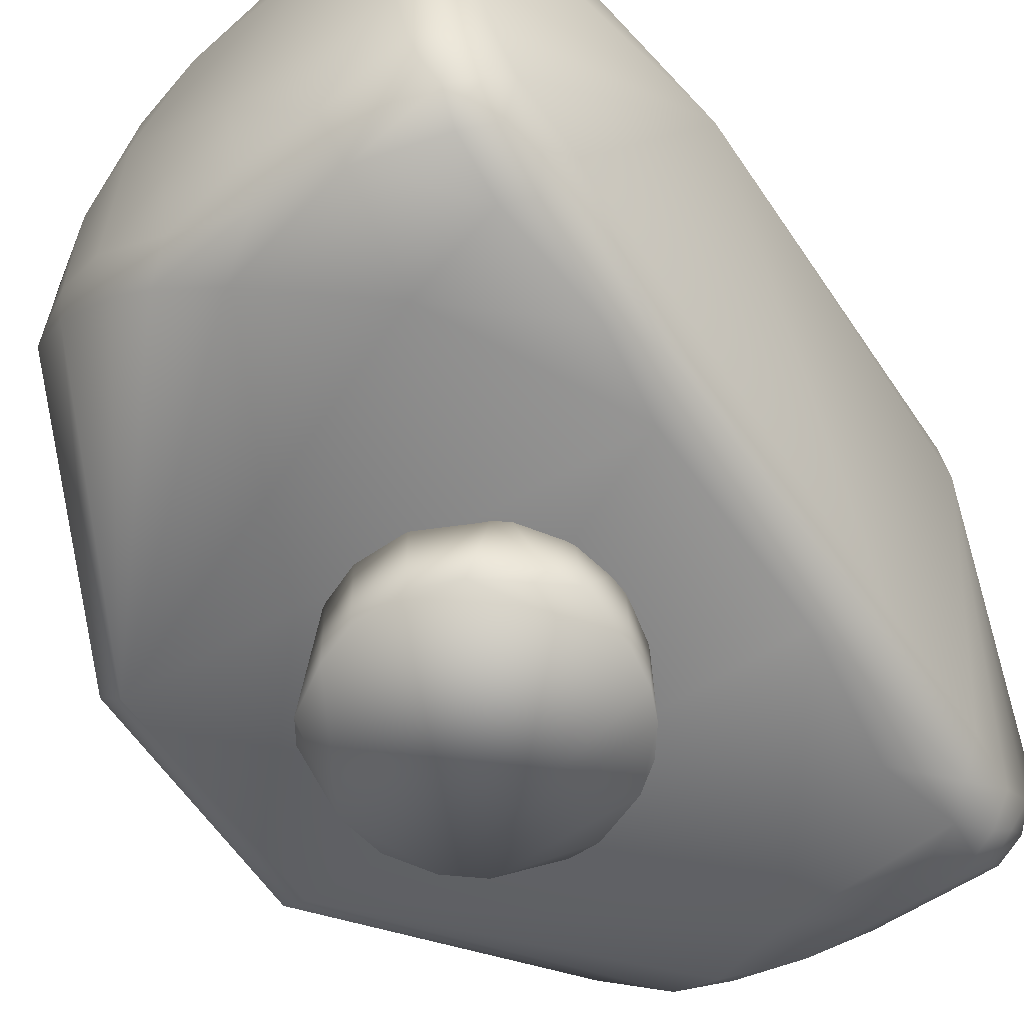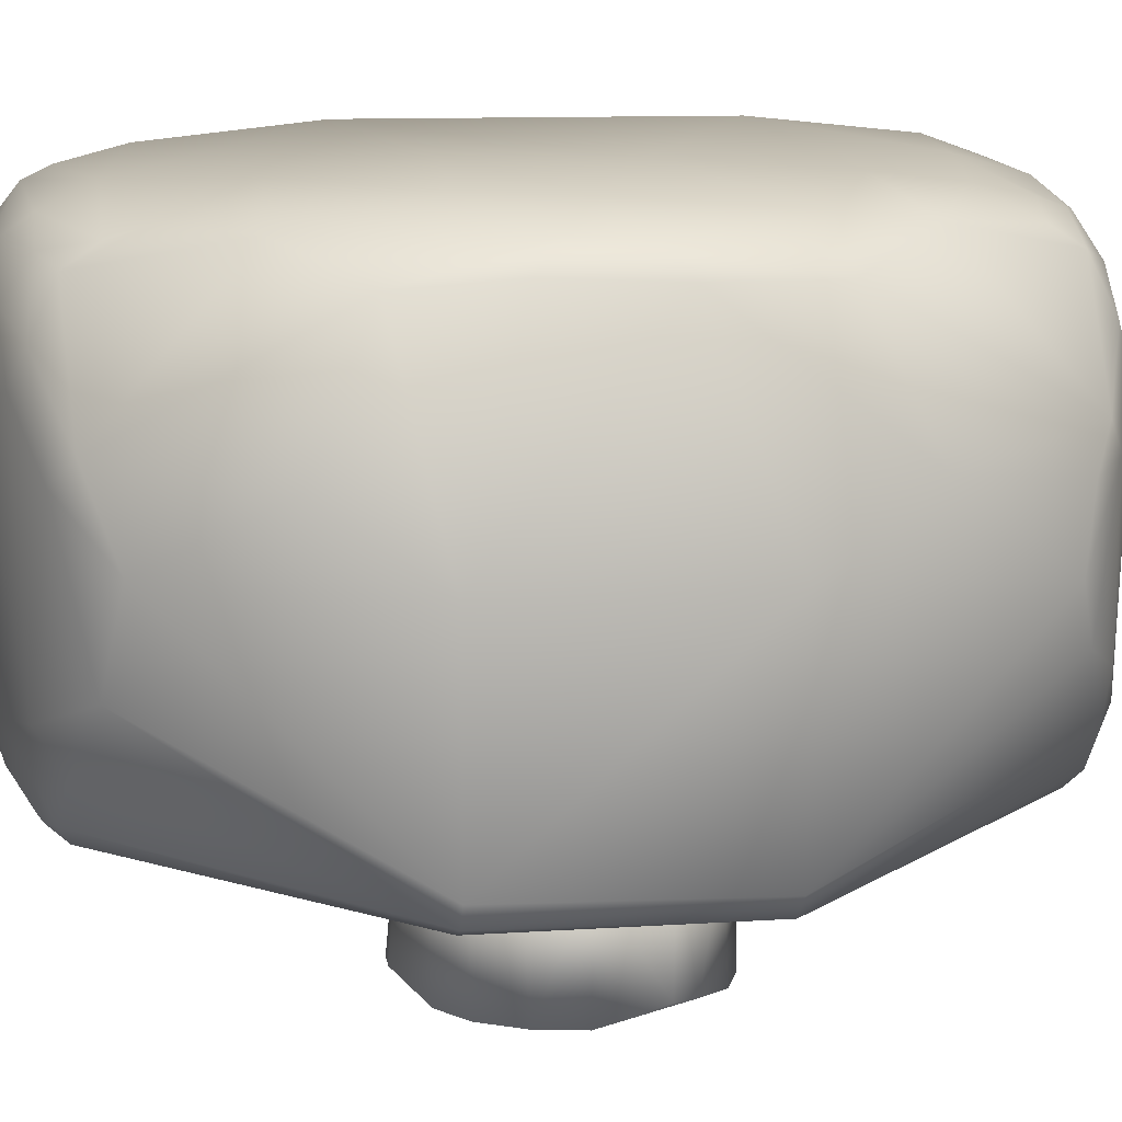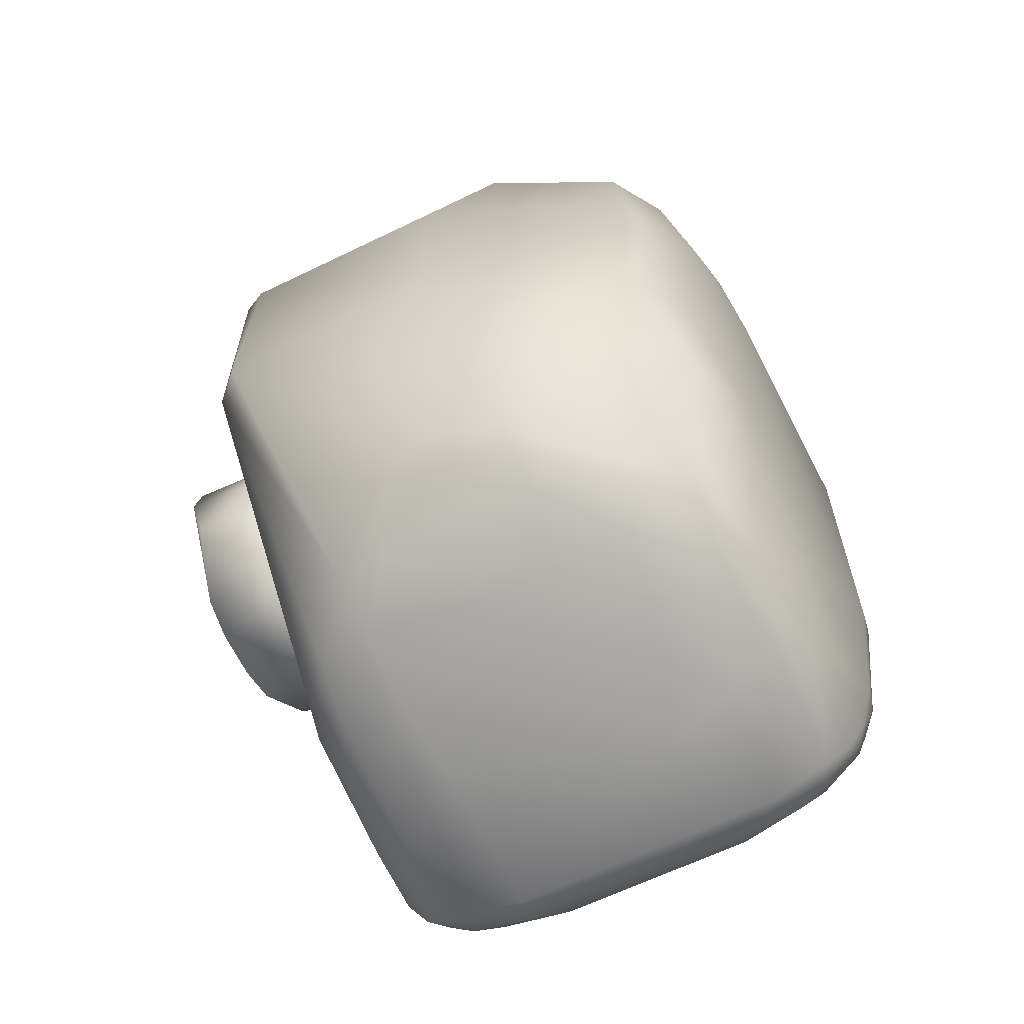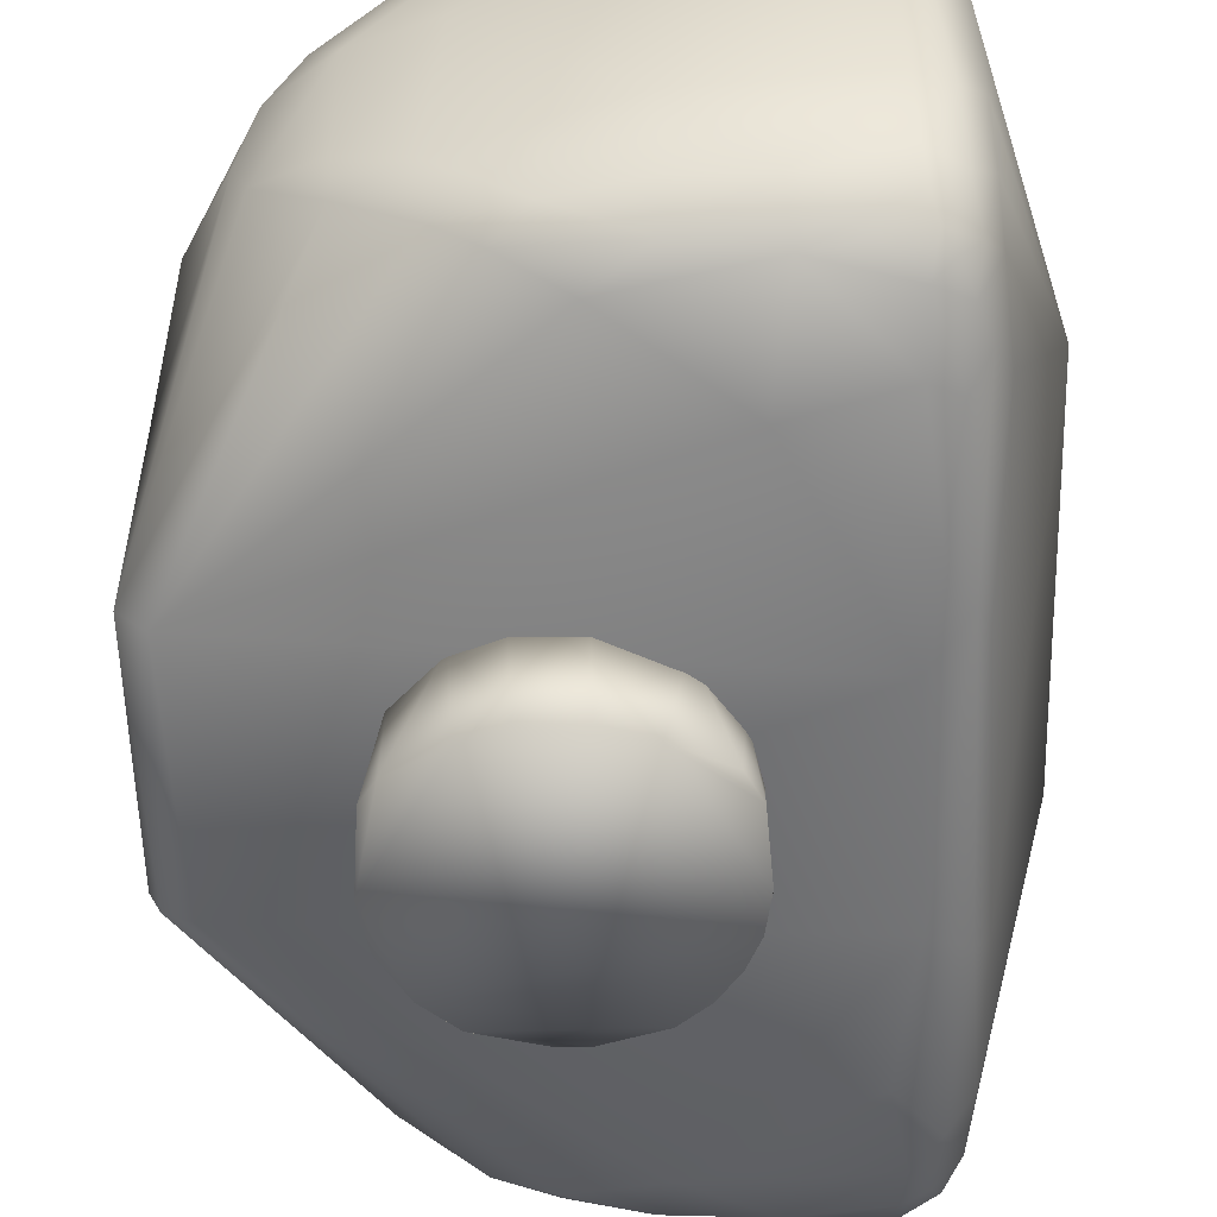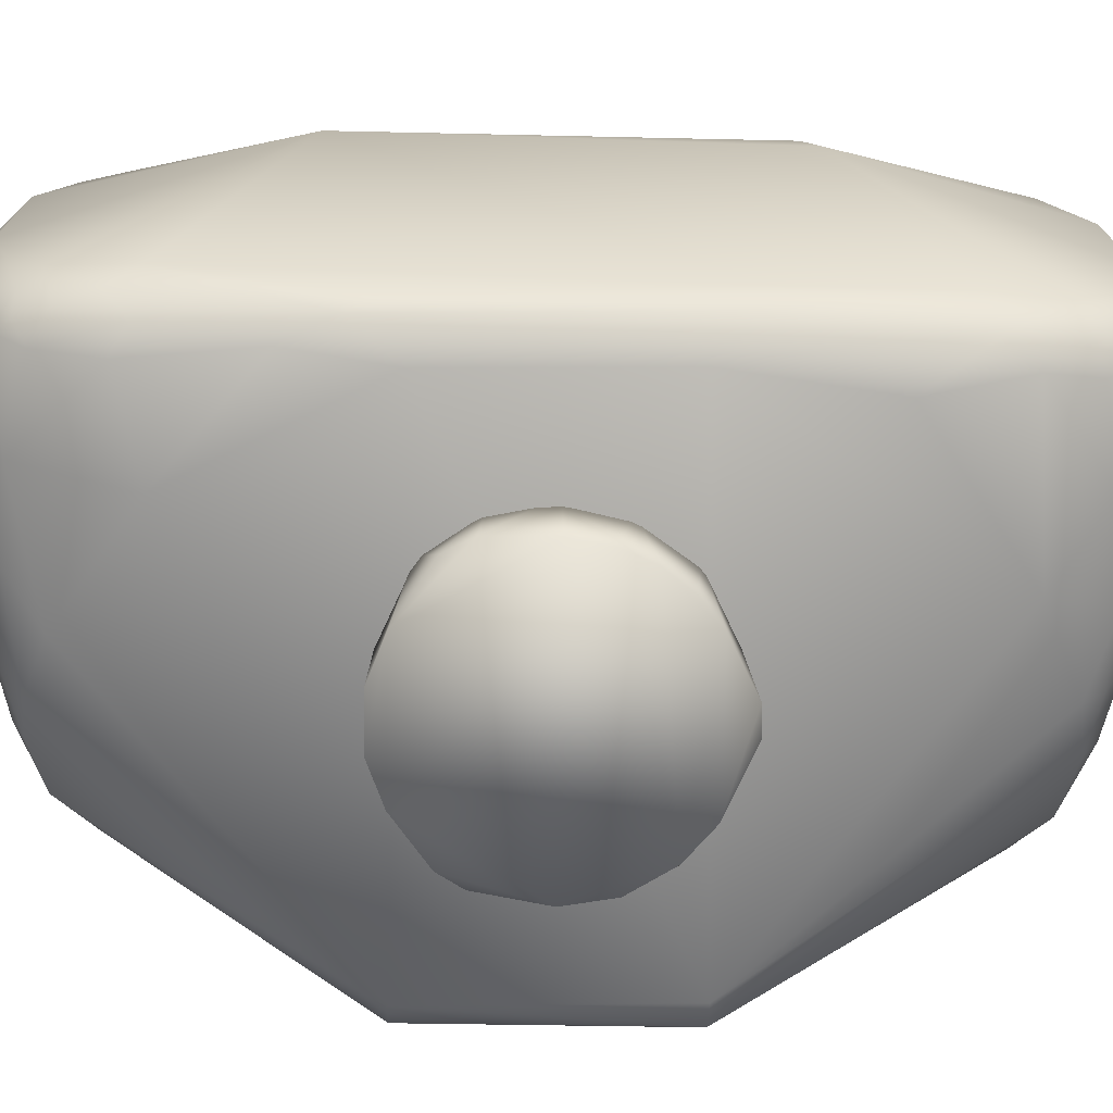
<metadata>
{"format":"obj","ext":"obj","renderer":"f3d","projection":"perspective","resolution":1024,"background":"white","views":[{"elev":-62.0,"azim":33.9,"up":"+Z"},{"elev":13.2,"azim":-99.4,"up":"+Z"},{"elev":-65.5,"azim":-64.1,"up":"+Y"},{"elev":-56.2,"azim":1.4,"up":"+Z"},{"elev":-74.2,"azim":88.6,"up":"+Z"}]}
</metadata>
<code>
v -0.0549 0.02251 0.02473
v -0.05472 -0.02247 0.02336
v -0.05289 0.02253 0.02055
v -0.04837 0.02249 0.01832
v -0.05003 -0.0225 0.01859
v -0.04199 0.03074 0.102
v -0.05004 0.0418 0.07771
v -0.04186 -0.03095 0.102
v -0.05005 -0.04185 0.07768
v -0.05494 0.02248 0.06455
v -0.05492 -0.02257 0.06468
v 0.06564 -0.03506 0.06195
v 0.06521 0.03338 0.0662
v 0.06538 0.03614 0.06029
v 0.05292 -0.06765 0.1004
v 0.04314 -0.07234 0.1084
v 0.04802 -0.0727 0.1057
v 0.04343 -0.07683 0.1049
v 0.04253 -0.08045 0.1003
v 0.02348 -0.07445 0.1074
v 0.04647 -0.06273 0.1107
v 0.04977 -0.06475 0.1076
v 0.05159 -0.02508 0.1113
v 0.04639 -0.03374 0.1144
v 0.04161 -0.03445 0.1152
v 0.05135 -0.05432 0.1086
v 0.04147 -0.06234 0.1121
v -0.009701 -0.009245 0.1146
v 0.04661 -0.08492 0.06348
v 0.04213 -0.0857 0.0765
v 0.04798 -0.08313 0.08443
v 0.05203 -0.07949 0.08032
v 0.04326 -0.08404 0.0895
v 0.02407 -0.08514 0.07844
v 0.01933 -0.08322 0.09118
v 0.01613 -0.07922 0.1013
v -0.0003806 -0.08134 0.08551
v -0.01285 -0.07869 0.07146
v -0.03728 -0.06584 0.07354
v -0.02685 -0.07282 0.07468
v -0.03149 -0.06948 0.08072
v -0.01399 -0.07726 0.08693
v -0.01792 -0.07475 0.09184
v 0.008619 -0.07605 0.1041
v 0.0008013 -0.07283 0.1053
v -0.007391 -0.05591 0.1101
v 0.01336 -0.05896 0.1121
v -0.02816 0.0007254 0.1117
v -0.03747 0.006797 0.1078
v -0.03887 -0.005407 0.1072
v -0.04361 -0.00971 0.1023
v -0.01105 -0.04002 0.1125
v -0.02856 -0.03153 0.1093
v -0.01515 -0.06483 0.1052
v -0.01541 -0.07063 0.1015
v -0.003675 -0.07717 0.098
v -0.003319 -0.06676 0.1076
v -0.02666 -0.0464 0.1073
v 0.04989 -0.07922 0.09284
v 0.04697 -0.07968 0.09826
v 0.05164 -0.07452 0.09719
v 0.05107 0.02438 0.01215
v 0.05362 0.02593 0.01621
v 0.05181 0.06618 0.01974
v 0.04884 0.07239 0.0189
v 0.04816 0.07902 0.02618
v 0.05175 0.07493 0.02768
v 0.05199 0.07931 0.04433
v 0.04894 0.08251 0.04091
v 0.04551 0.08484 0.04476
v 0.0459 0.08252 0.03157
v 0.04228 0.08481 0.03788
v 0.04278 0.08037 0.02371
v -0.0001839 0.07852 0.02733
v -0.0007914 0.08095 0.03708
v -0.01322 0.07631 0.03183
v -0.01267 0.07311 0.02433
v -0.00273 0.07496 0.02196
v -0.003394 0.07133 0.01876
v 0.02009 0.08027 0.02395
v 0.01403 0.08353 0.03753
v 0.01008 0.07595 0.01937
v 0.01302 0.06437 0.01334
v 0.04336 0.07569 0.0179
v 0.04266 0.07067 0.01472
v 0.04716 0.06886 0.01578
v 0.04371 0.06209 0.01229
v 0.04839 0.05697 0.0133
v 0.05307 0.05408 0.01884
v 0.0443 0.01881 0.008331
v 0.04732 0.03735 0.01032
v 0.02669 0.07375 0.01606
v 0.04067 0.0453 0.009315
v -0.01853 0.07613 0.04075
v -0.02601 0.07147 0.03541
v -0.03577 0.06711 0.04798
v 0.05301 0.05971 0.104
v 0.04786 0.0817 0.09137
v 0.04316 0.08419 0.0887
v 0.04757 0.08366 0.08137
v 0.0456 0.08537 0.07342
v 0.05187 0.07955 0.07933
v 0.01768 0.08487 0.07566
v 0.001327 0.08202 0.08055
v 0.01351 0.08246 0.09115
v 0.01205 0.07722 0.1034
v 0.02184 0.08051 0.09985
v 0.04537 0.07364 0.107
v 0.04971 0.07178 0.1044
v 0.05299 0.07241 0.09496
v 0.04993 0.07767 0.09675
v 0.04633 0.07851 0.1007
v 0.04251 0.08058 0.1
v 0.04984 0.06404 0.1078
v 0.05028 0.04643 0.1107
v 0.04754 0.04243 0.1131
v 0.0492 0.02659 0.1133
v 0.0531 0.02175 0.1091
v 0.04328 0.02884 0.1155
v 0.04594 0.06403 0.1105
v 0.04244 0.05852 0.1125
v 0.04062 0.07 0.1098
v 0.008802 0.07305 0.1067
v -0.002759 0.07852 0.09549
v -0.01759 0.07475 0.09232
v -0.04017 0.06363 0.06559
v -0.02652 0.07296 0.07501
v -0.01347 0.07769 0.08563
v -0.03244 0.06897 0.07991
v -0.01536 0.07033 0.1016
v -0.01658 0.05767 0.1078
v -0.005163 0.07332 0.1031
v -0.01486 0.06437 0.1056
v -0.004497 0.01836 0.1149
v -0.0235 0.01944 0.1122
v -0.02798 0.04422 0.1075
v -0.04274 0.01126 0.1033
v -0.007142 0.04269 0.1126
v 0.03972 0.07492 0.1076
v 0.01135 0.06414 0.1106
v 0.05376 -0.05563 0.02012
v 0.05223 -0.07542 0.03105
v 0.05206 -0.07916 0.04457
v 0.04801 -0.08302 0.03887
v 0.04846 -0.07875 0.02618
v 0.04461 -0.07556 0.0182
v 0.04989 -0.07231 0.02054
v 0.05259 -0.06905 0.02368
v 0.05109 -0.06074 0.01677
v 0.04766 -0.05642 0.0128
v 0.04275 -0.05913 0.01154
v 0.04877 -0.06701 0.01621
v 0.04653 -0.07245 0.01704
v 0.04324 -0.07008 0.01453
v 0.04345 -0.07899 0.02185
v 0.04294 -0.08176 0.02668
v 0.0271 -0.08024 0.02333
v 0.04235 -0.08513 0.03956
v 0.0128 -0.08371 0.03852
v -0.0002139 -0.08104 0.03678
v -0.01535 -0.07671 0.0362
v -0.02604 -0.07153 0.03567
v -0.04005 -0.06368 0.06022
v -0.0371 -0.0661 0.04996
v -0.02605 -0.07296 0.04467
v -0.01415 -0.07342 0.02578
v -0.001305 -0.077 0.02425
v 0.01312 -0.07963 0.02442
v 0.01287 -0.07497 0.01815
v -0.006878 -0.07262 0.02083
v 0.003727 -0.06853 0.01586
v 0.02793 -0.07371 0.01593
v 0.02506 -0.05458 0.0106
v 0.05165 -0.0243 0.01286
v 0.04968 -0.02893 0.01111
v 0.04536 -0.03755 0.009614
v 0.0432 -0.02066 0.008428
v -0.005044 -0.02456 -0.005342
v -0.01867 0.01648 -0.00542
v 0.01778 0.01749 -0.005292
v 0.02384 0.007182 -0.005393
v 0.01289 0.02133 -0.005327
v 0.02148 0.01261 -0.0052
v 0.025 0.0002957 -0.005176
v 0.01219 -0.02178 -0.005259
v 0.004316 -0.02474 -0.005257
v -0.01223 -0.02176 -0.005205
v -0.02346 0.008979 -0.005211
v -0.02496 0.0005375 -0.005309
v -0.01293 0.02135 -0.005275
v 0.02153 -0.01548 -0.00244
v -0.0214 -0.01556 -0.002828
v -0.02411 -0.0113 -0.002344
v 0.002809 0.02632 -0.002814
v -0.002449 0.02649 -0.002429
v 0.0242 -0.01068 -0.002827
v 0.005794 0.02398 0.01672
v -0.01779 0.01699 0.01672
v -0.02247 0.009956 0.01672
v -0.006309 -0.02382 0.01672
v 0.02253 0.009825 0.01672
v 0.0158 -0.01925 0.01673
v 0.02466 0.0001153 0.01673
v -0.01105 0.02193 0.01673
v -0.02154 -0.01206 0.01672
v 0.01616 0.01884 0.01672
v 0.02243 -0.01 0.01672
v 0.003718 -0.02438 0.01672
v -0.02468 0.0001817 0.01673
v -0.0136 -0.02062 0.01672
v -0.002849 0.02438 0.01672
f 4 5 3
f 21 16 17
f 140 123 133
f 129 7 6
f 41 8 9
f 139 122 108
f 113 139 108
f 17 60 61
f 57 47 46
f 67 65 66
f 163 2 164
f 171 172 169
f 168 169 157
f 142 145 147
f 158 34 159
f 79 78 82
f 26 15 12
f 89 62 88
f 77 95 76
f 18 60 17
f 96 1 126
f 89 64 14
f 147 146 153
f 143 12 32
f 61 60 59
f 130 131 133
f 109 112 108
f 137 49 6
f 67 69 68
f 95 77 3
f 162 164 2
f 63 141 174
f 64 65 67
f 55 41 43
f 171 5 173
f 67 68 14
f 170 166 5
f 166 162 5
f 97 110 109
f 148 147 152
f 22 17 15
f 166 161 162
f 172 154 146
f 64 86 65
f 153 154 152
f 167 160 161
f 50 51 8
f 148 142 147
f 163 39 9
f 41 9 39
f 87 86 88
f 50 137 51
f 170 5 171
f 42 38 37
f 142 144 145
f 129 130 125
f 154 151 150
f 92 84 85
f 129 126 7
f 60 33 31
f 116 121 119
f 121 120 122
f 106 132 123
f 166 170 167
f 55 45 57
f 128 127 125
f 44 20 45
f 85 86 87
f 110 102 111
f 145 146 147
f 125 127 129
f 66 71 69
f 12 142 148
f 49 137 50
f 96 127 94
f 18 16 20
f 56 45 55
f 58 55 54
f 56 42 37
f 91 90 93
f 31 32 59
f 138 140 131
f 85 65 86
f 145 144 156
f 61 15 17
f 31 59 60
f 96 3 1
f 32 31 29
f 136 6 49
f 98 102 100
f 167 170 169
f 31 30 29
f 93 87 88
f 86 64 88
f 8 51 9
f 83 4 79
f 25 27 24
f 17 16 18
f 27 20 16
f 32 15 61
f 95 96 94
f 124 107 105
f 89 63 62
f 128 94 127
f 94 128 104
f 10 126 1
f 47 45 20
f 12 148 141
f 161 165 162
f 113 98 99
f 175 149 150
f 28 53 52
f 65 84 66
f 102 14 68
f 100 99 98
f 54 46 58
f 109 110 111
f 23 118 117
f 174 62 63
f 81 74 75
f 26 21 22
f 162 2 5
f 123 132 133
f 132 130 133
f 167 161 166
f 112 98 113
f 43 40 42
f 168 167 169
f 151 154 172
f 157 169 172
f 80 82 74
f 92 87 83
f 4 83 90
f 64 89 88
f 106 107 124
f 151 176 150
f 120 115 114
f 149 152 150
f 18 19 60
f 149 175 141
f 175 174 141
f 28 119 134
f 22 21 17
f 98 112 111
f 121 122 140
f 159 34 38
f 165 161 38
f 107 99 105
f 176 173 177
f 36 37 35
f 120 108 122
f 3 2 1
f 99 103 105
f 130 136 131
f 58 41 55
f 109 111 112
f 67 66 69
f 119 25 24
f 124 104 128
f 43 56 55
f 143 29 144
f 123 139 106
f 97 109 114
f 72 103 101
f 61 59 32
f 108 114 109
f 76 74 78
f 78 77 76
f 141 148 149
f 149 148 152
f 125 124 128
f 50 48 49
f 158 144 29
f 15 26 22
f 124 132 106
f 69 71 70
f 47 52 46
f 111 102 98
f 36 44 56
f 66 84 73
f 146 154 153
f 124 125 132
f 130 132 125
f 70 101 69
f 136 129 6
f 51 137 10
f 164 162 165
f 138 134 119
f 110 13 14
f 93 83 87
f 76 95 94
f 157 155 156
f 100 101 99
f 40 43 41
f 115 120 116
f 175 150 176
f 117 115 116
f 142 143 144
f 79 77 78
f 170 171 169
f 150 152 154
f 152 147 153
f 114 108 120
f 82 78 74
f 34 33 35
f 25 28 52
f 74 76 75
f 73 84 92
f 107 139 113
f 116 120 121
f 14 64 67
f 140 133 131
f 57 54 55
f 68 69 101
f 136 138 131
f 160 168 159
f 4 77 79
f 60 19 33
f 66 73 71
f 91 88 62
f 30 158 29
f 90 62 175
f 11 163 9
f 19 35 33
f 177 175 176
f 108 112 113
f 12 141 63
f 127 126 129
f 34 35 37
f 19 18 20
f 140 139 123
f 159 157 158
f 48 28 134
f 117 119 24
f 71 72 70
f 156 155 145
f 56 44 45
f 56 43 42
f 71 73 72
f 52 58 46
f 13 12 14
f 23 117 24
f 85 84 65
f 175 62 174
f 97 114 115
f 53 8 58
f 163 164 40
f 135 49 48
f 104 105 103
f 101 70 72
f 40 164 165
f 156 144 158
f 83 82 92
f 88 91 93
f 21 27 16
f 145 155 146
f 76 94 75
f 33 30 31
f 1 11 10
f 72 80 81
f 21 24 27
f 188 209 199
f 194 190 195
f 194 182 190
f 202 185 191
f 196 207 191
f 196 203 207
f 198 188 199
f 193 205 209
f 190 198 204
f 202 186 185
f 192 210 205
f 211 195 204
f 206 183 180
f 187 192 189
f 192 193 189
f 197 195 211
f 196 185 184
f 191 185 196
f 191 207 202
f 184 181 203
f 198 179 188
f 190 179 198
f 202 208 186
f 203 181 201
f 200 210 178
f 181 183 201
f 206 201 183
f 193 192 205
f 180 182 206
f 197 194 195
f 195 190 204
f 188 189 209
f 187 210 192
f 196 184 203
f 211 199 207
f 197 182 194
f 208 178 186
f 179 182 183
f 210 187 178
f 193 209 189
f 158 30 34
f 97 118 13
f 118 23 12
f 13 118 12
f 23 26 12
f 143 142 12
f 96 95 3
f 27 47 20
f 32 12 15
f 104 103 75
f 103 81 75
f 75 94 104
f 10 7 126
f 47 57 45
f 28 48 53
f 102 110 14
f 54 57 46
f 81 80 74
f 171 173 172
f 173 151 172
f 146 155 172
f 155 157 172
f 92 85 87
f 83 93 90
f 90 177 4
f 177 173 5
f 4 177 5
f 28 25 119
f 34 37 38
f 38 161 160
f 160 159 38
f 38 42 40
f 40 165 38
f 107 113 99
f 176 151 173
f 36 56 37
f 3 5 2
f 99 101 103
f 58 8 41
f 143 32 29
f 72 81 103
f 50 53 48
f 136 130 129
f 7 10 6
f 10 11 51
f 6 10 137
f 11 9 51
f 121 140 119
f 140 138 119
f 110 97 13
f 34 30 33
f 52 47 25
f 47 27 25
f 82 80 92
f 80 73 92
f 107 106 139
f 100 102 101
f 102 68 101
f 136 135 138
f 160 167 168
f 4 3 77
f 90 91 62
f 11 2 163
f 19 36 35
f 177 90 175
f 89 14 63
f 14 12 63
f 127 96 126
f 44 36 20
f 36 19 20
f 140 122 139
f 168 157 159
f 157 156 158
f 138 135 134
f 135 48 134
f 117 116 119
f 52 53 58
f 21 26 24
f 26 23 24
f 117 118 115
f 118 97 115
f 53 50 8
f 41 39 40
f 39 163 40
f 135 136 49
f 104 124 105
f 83 79 82
f 1 2 11
f 72 73 80
f 204 198 199
f 199 209 205
f 205 210 200
f 200 208 207
f 208 202 207
f 207 203 201
f 200 207 199
f 201 206 197
f 211 201 197
f 211 204 199
f 199 205 200
f 211 207 201
f 197 206 182
f 208 200 178
f 185 186 178
f 178 187 185
f 187 189 179
f 189 188 179
f 179 190 182
f 182 180 183
f 183 181 179
f 181 184 185
f 187 179 181
f 185 187 181

</code>
